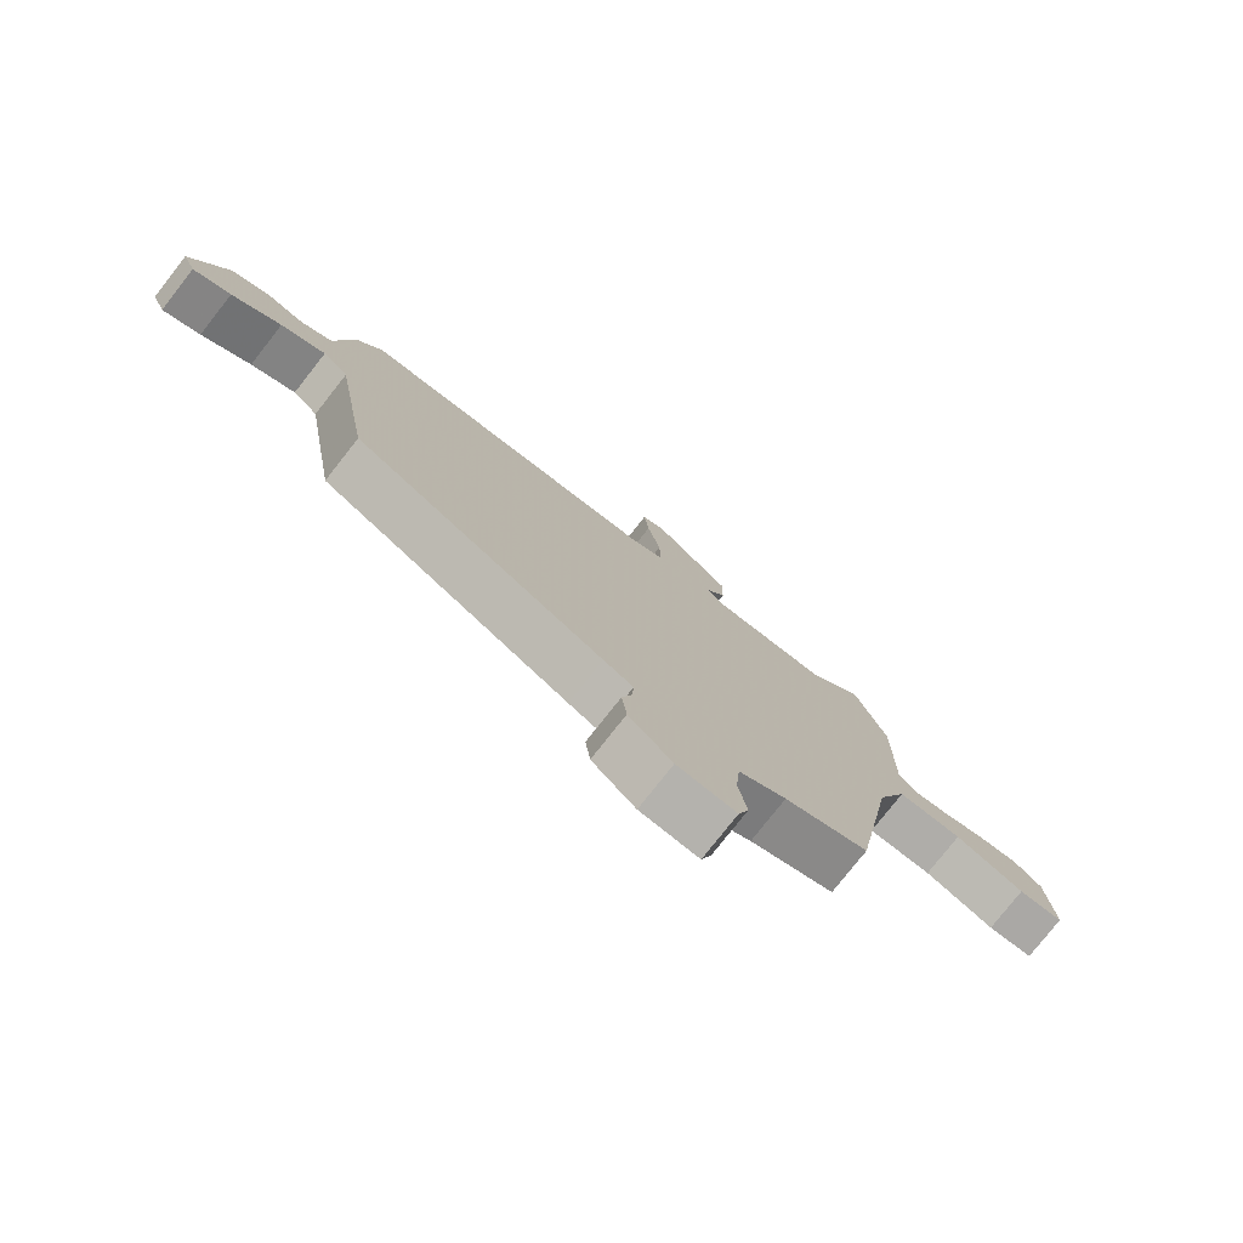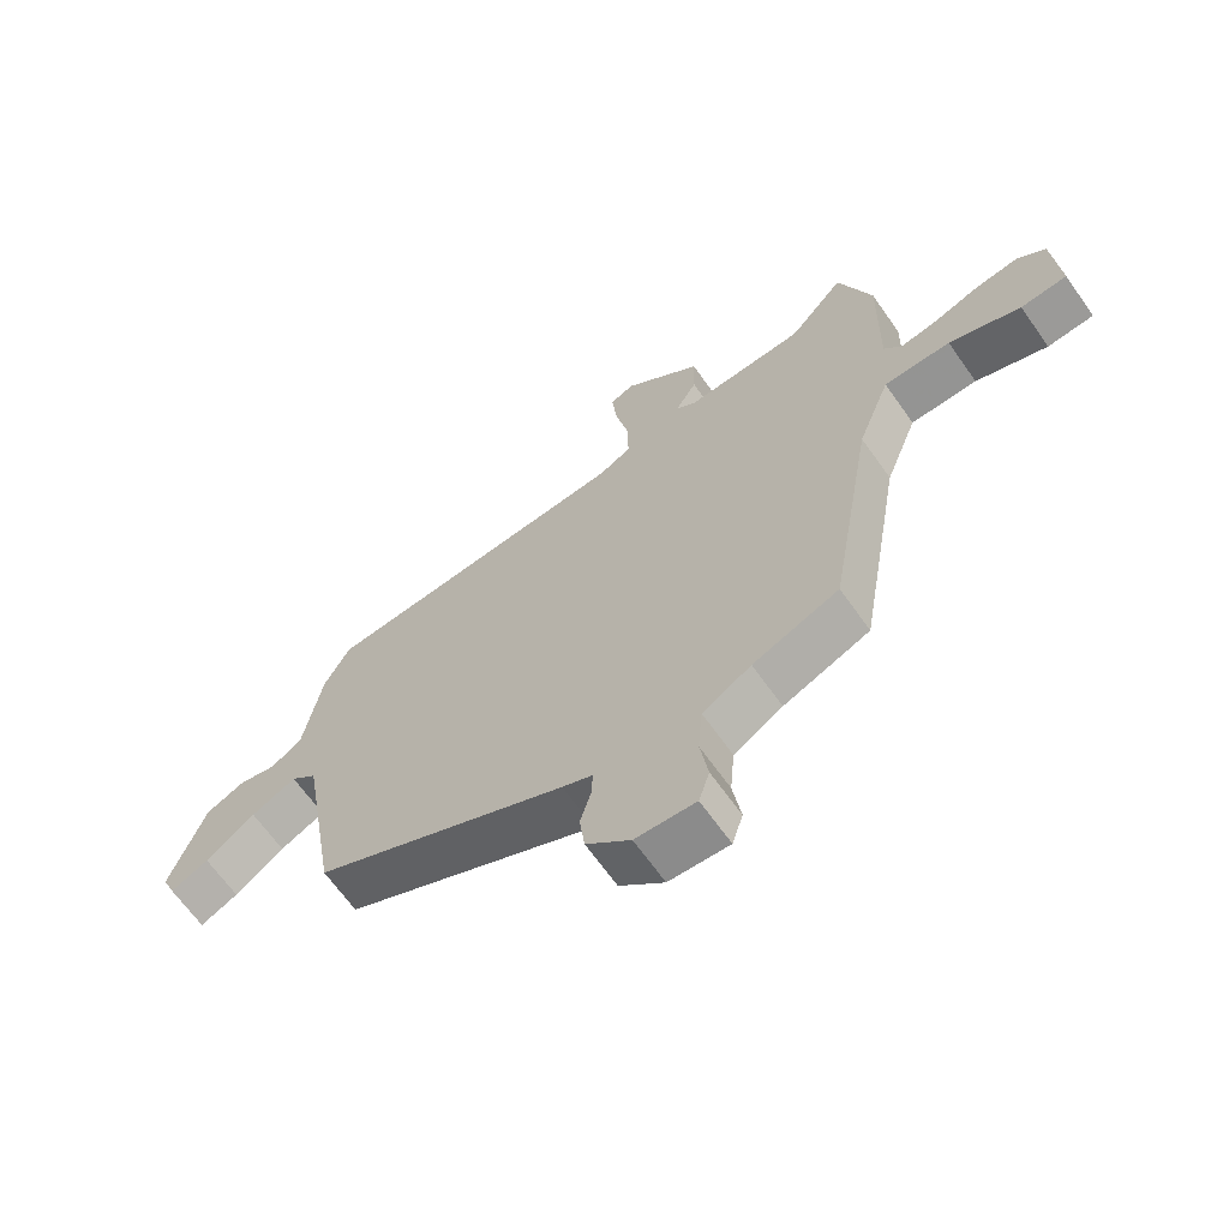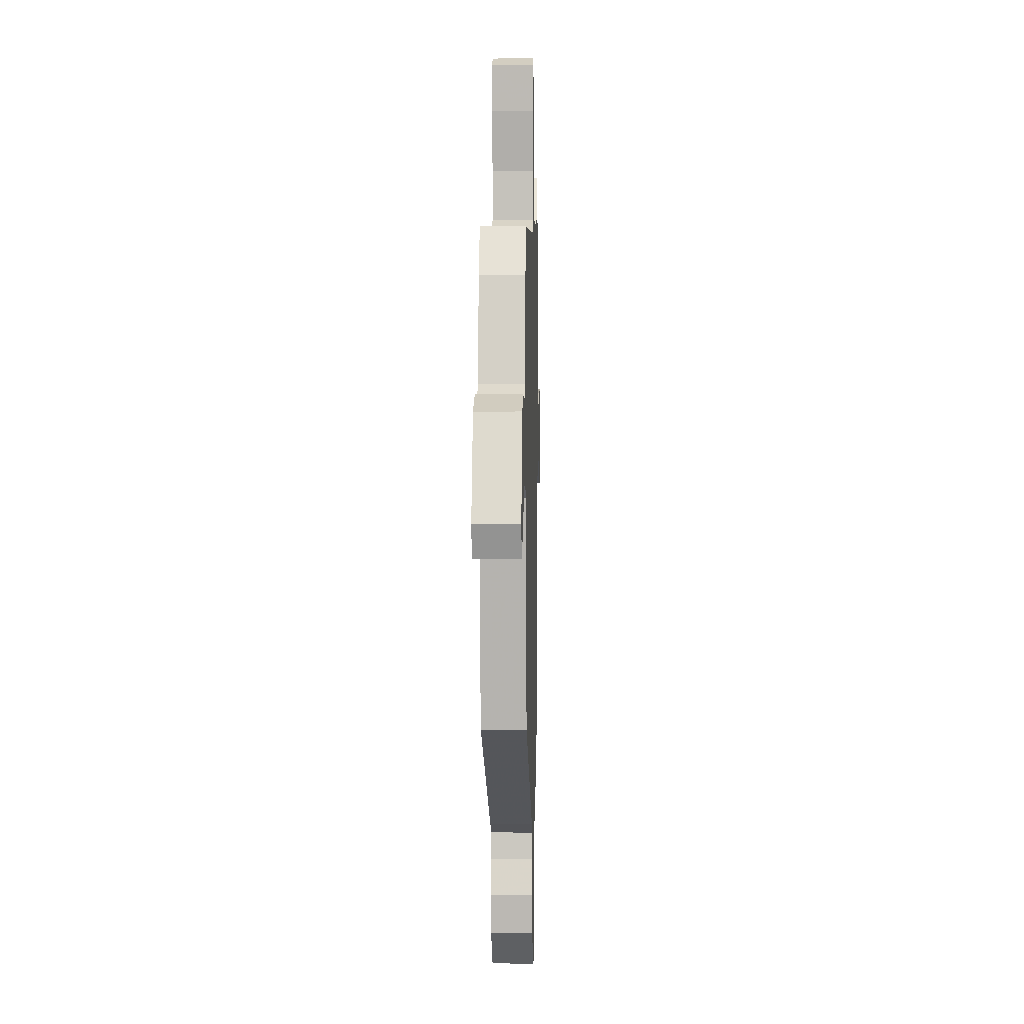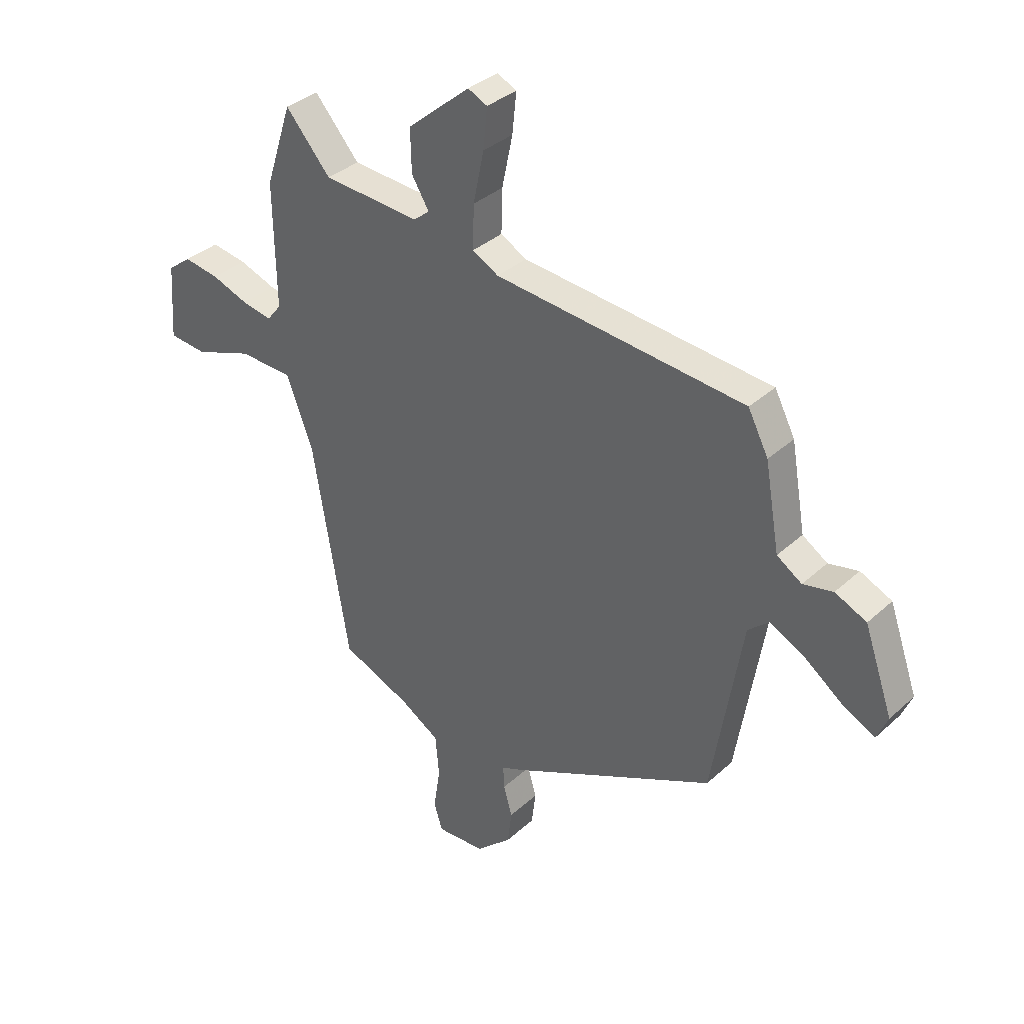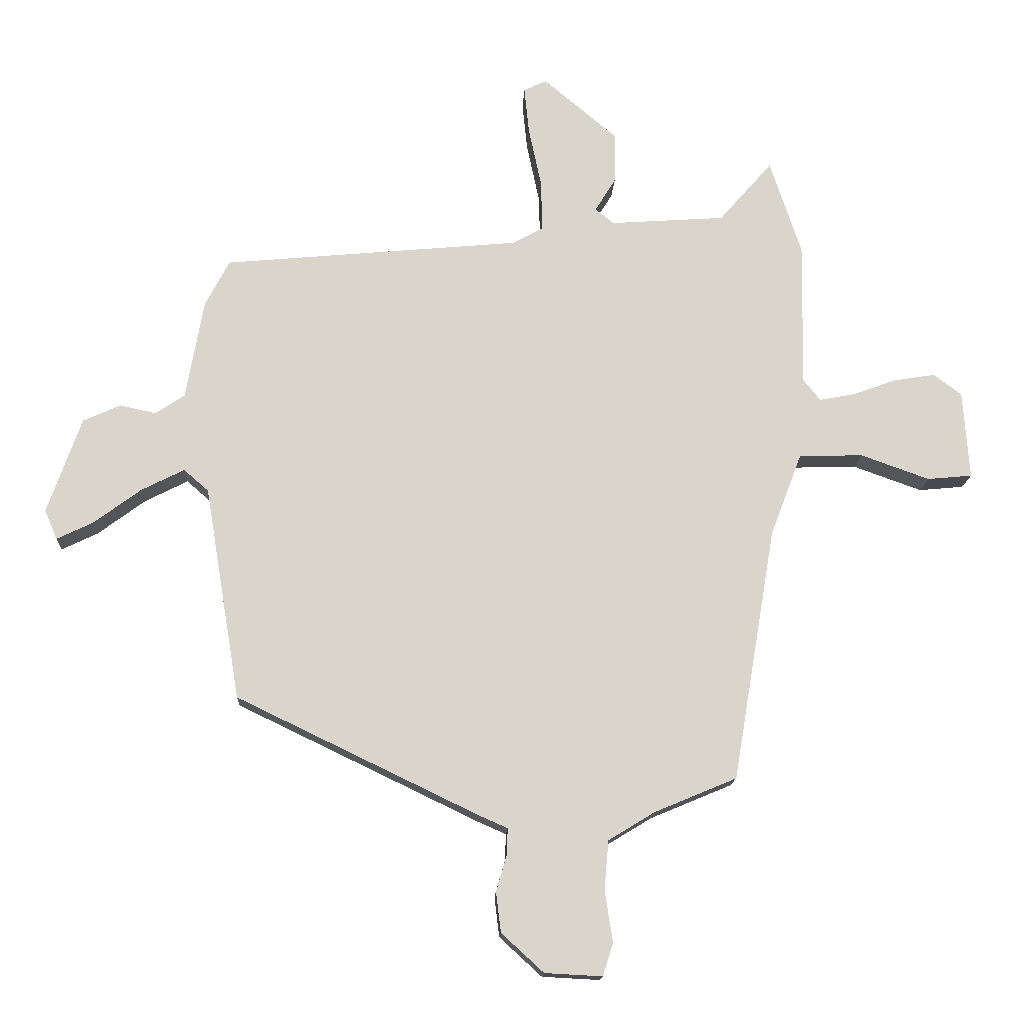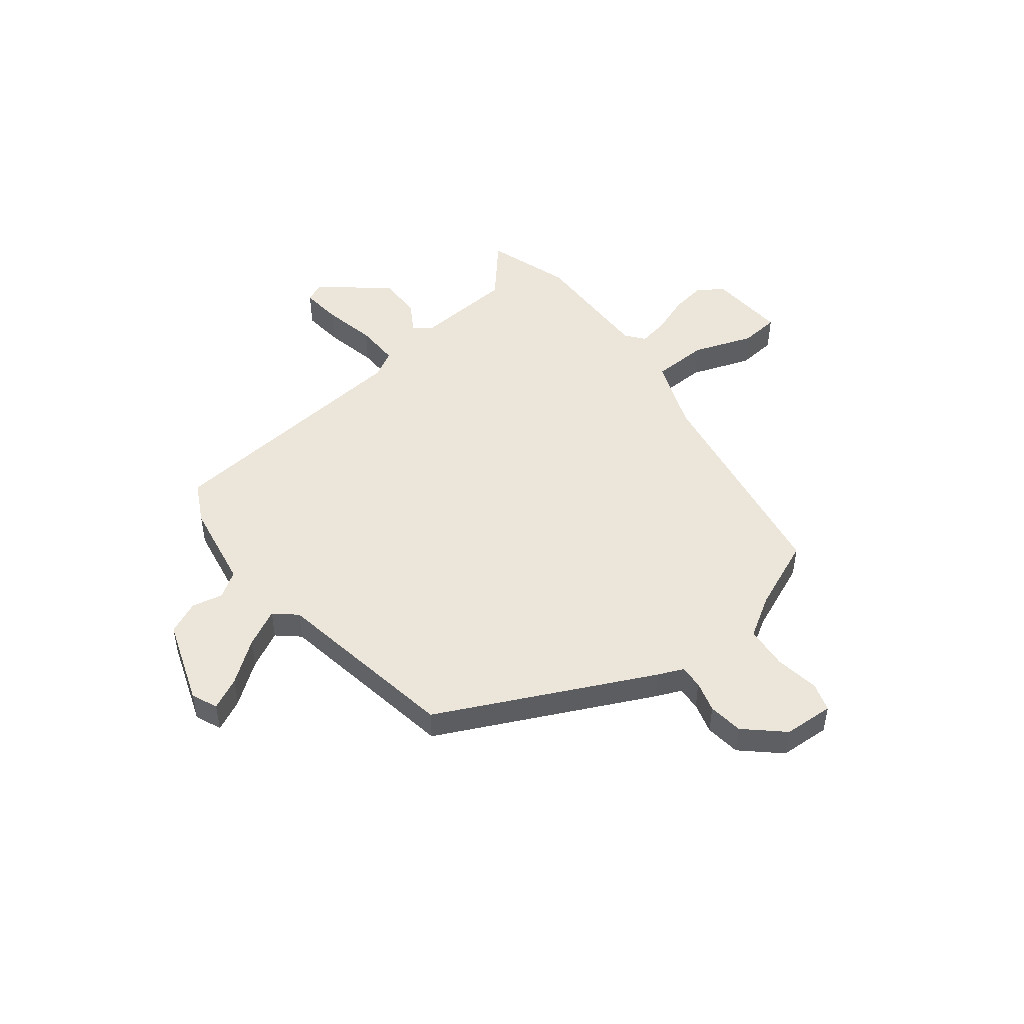
<metadata>
{"format":"obj","ext":"obj","renderer":"f3d","projection":"perspective","resolution":1024,"background":"white","views":[{"elev":-78.1,"azim":141.8,"up":"+Z"},{"elev":-65.9,"azim":-144.8,"up":"+Z"},{"elev":0.0,"azim":91.6,"up":"+Z"},{"elev":35.0,"azim":39.9,"up":"+Z"},{"elev":-15.3,"azim":177.5,"up":"+Z"},{"elev":48.5,"azim":141.9,"up":"+Y"}]}
</metadata>
<code>
v 0.447 0.07 -0.353
v 0.047 0.07 -0.546
v -0.001 0.07 -0.567
v 0.001 0.07 -0.612
v 0.018 0.07 -0.671
v 0.01 0.07 -0.737
v -0.06 0.07 -0.801
v -0.155 0.07 -0.806
v -0.172 0.07 -0.752
v -0.159 0.07 -0.668
v -0.166 0.07 -0.586
v -0.243 0.07 -0.539
v -0.379 0.07 -0.482
v -0.45 0.07 -0.062
v -0.502 0.07 0.075
v -0.608 0.07 0.078
v -0.722 0.07 0.037
v -0.796 0.07 0.044
v -0.786 0.07 0.19
v -0.74 0.07 0.225
v -0.671 0.07 0.214
v -0.599 0.07 0.188
v -0.54 0.07 0.177
v -0.512 0.07 0.212
v -0.516 0.07 0.453
v -0.464 0.07 0.611
v -0.376 0.07 0.51
v -0.186 0.07 0.497
v -0.155 0.07 0.522
v -0.189 0.07 0.578
v -0.191 0.07 0.661
v -0.068 0.07 0.765
v -0.03 0.07 0.747
v -0.038 0.07 0.669
v -0.059 0.07 0.569
v -0.061 0.07 0.485
v -0.01 0.07 0.457
v 0.482 0.07 0.412
v 0.522 0.07 0.335
v 0.551 0.07 0.169
v 0.6 0.07 0.137
v 0.659 0.07 0.15
v 0.721 0.07 0.122
v 0.777 0.07 -0.037
v 0.756 0.07 -0.086
v 0.696 0.07 -0.057
v 0.618 0.07 0.001
v 0.547 0.07 0.037
v 0.506 0.07 0.001
v 0.447 0 -0.353
v 0.047 0 -0.546
v -0.001 0 -0.567
v 0.001 0 -0.612
v 0.018 0 -0.671
v 0.01 0 -0.737
v -0.06 0 -0.801
v -0.155 0 -0.806
v -0.172 0 -0.752
v -0.159 0 -0.668
v -0.166 0 -0.586
v -0.243 0 -0.539
v -0.379 0 -0.482
v -0.45 0 -0.062
v -0.502 0 0.075
v -0.608 0 0.078
v -0.722 0 0.037
v -0.796 0 0.044
v -0.786 0 0.19
v -0.74 0 0.225
v -0.671 0 0.214
v -0.599 0 0.188
v -0.54 0 0.177
v -0.512 0 0.212
v -0.516 0 0.453
v -0.464 0 0.611
v -0.376 0 0.51
v -0.186 0 0.497
v -0.155 0 0.522
v -0.189 0 0.578
v -0.191 0 0.661
v -0.068 0 0.765
v -0.03 0 0.747
v -0.038 0 0.669
v -0.059 0 0.569
v -0.061 0 0.485
v -0.01 0 0.457
v 0.482 0 0.412
v 0.522 0 0.335
v 0.551 0 0.169
v 0.6 0 0.137
v 0.659 0 0.15
v 0.721 0 0.122
v 0.777 0 -0.037
v 0.756 0 -0.086
v 0.696 0 -0.057
v 0.618 0 0.001
v 0.547 0 0.037
v 0.506 0 0.001
f 45 46 47
f 44 45 47
f 43 44 47
f 42 43 47
f 41 42 47
f 40 41 47 48
f 40 48 49
f 39 40 49
f 38 39 49
f 37 38 49
f 33 34 35
f 32 33 35
f 31 32 35
f 30 31 35
f 29 30 35
f 28 29 35 36
f 1 2 3
f 49 1 3
f 37 49 3
f 36 37 3
f 28 36 3
f 27 28 3
f 20 21 22
f 19 20 22
f 18 19 22
f 17 18 22
f 16 17 22
f 15 16 22 23
f 14 15 23 24
f 12 13 14
f 27 3 4
f 26 27 4
f 25 26 4
f 24 25 4
f 14 24 4
f 12 14 4
f 11 12 4
f 5 6 7
f 4 5 7
f 11 4 7
f 10 11 7
f 7 8 9 10
f 96 95 94
f 96 94 93
f 96 93 92
f 96 92 91
f 96 91 90
f 97 96 90 89
f 98 97 89
f 98 89 88
f 98 88 87
f 98 87 86
f 84 83 82
f 84 82 81
f 84 81 80
f 84 80 79
f 84 79 78
f 85 84 78 77
f 52 51 50
f 52 50 98
f 52 98 86
f 52 86 85
f 52 85 77
f 52 77 76
f 71 70 69
f 71 69 68
f 71 68 67
f 71 67 66
f 71 66 65
f 72 71 65 64
f 73 72 64 63
f 63 62 61
f 53 52 76
f 53 76 75
f 53 75 74
f 53 74 73
f 53 73 63
f 53 63 61
f 53 61 60
f 56 55 54
f 56 54 53
f 56 53 60
f 56 60 59
f 59 58 57 56
f 1 50 51 2
f 2 51 52 3
f 3 52 53 4
f 4 53 54 5
f 5 54 55 6
f 6 55 56 7
f 7 56 57 8
f 8 57 58 9
f 9 58 59 10
f 10 59 60 11
f 11 60 61 12
f 12 61 62 13
f 13 62 63 14
f 14 63 64 15
f 15 64 65 16
f 16 65 66 17
f 17 66 67 18
f 18 67 68 19
f 19 68 69 20
f 20 69 70 21
f 21 70 71 22
f 22 71 72 23
f 23 72 73 24
f 24 73 74 25
f 25 74 75 26
f 26 75 76 27
f 27 76 77 28
f 28 77 78 29
f 29 78 79 30
f 30 79 80 31
f 31 80 81 32
f 32 81 82 33
f 33 82 83 34
f 34 83 84 35
f 35 84 85 36
f 36 85 86 37
f 37 86 87 38
f 38 87 88 39
f 39 88 89 40
f 40 89 90 41
f 41 90 91 42
f 42 91 92 43
f 43 92 93 44
f 44 93 94 45
f 45 94 95 46
f 46 95 96 47
f 47 96 97 48
f 48 97 98 49
f 49 98 50 1

</code>
